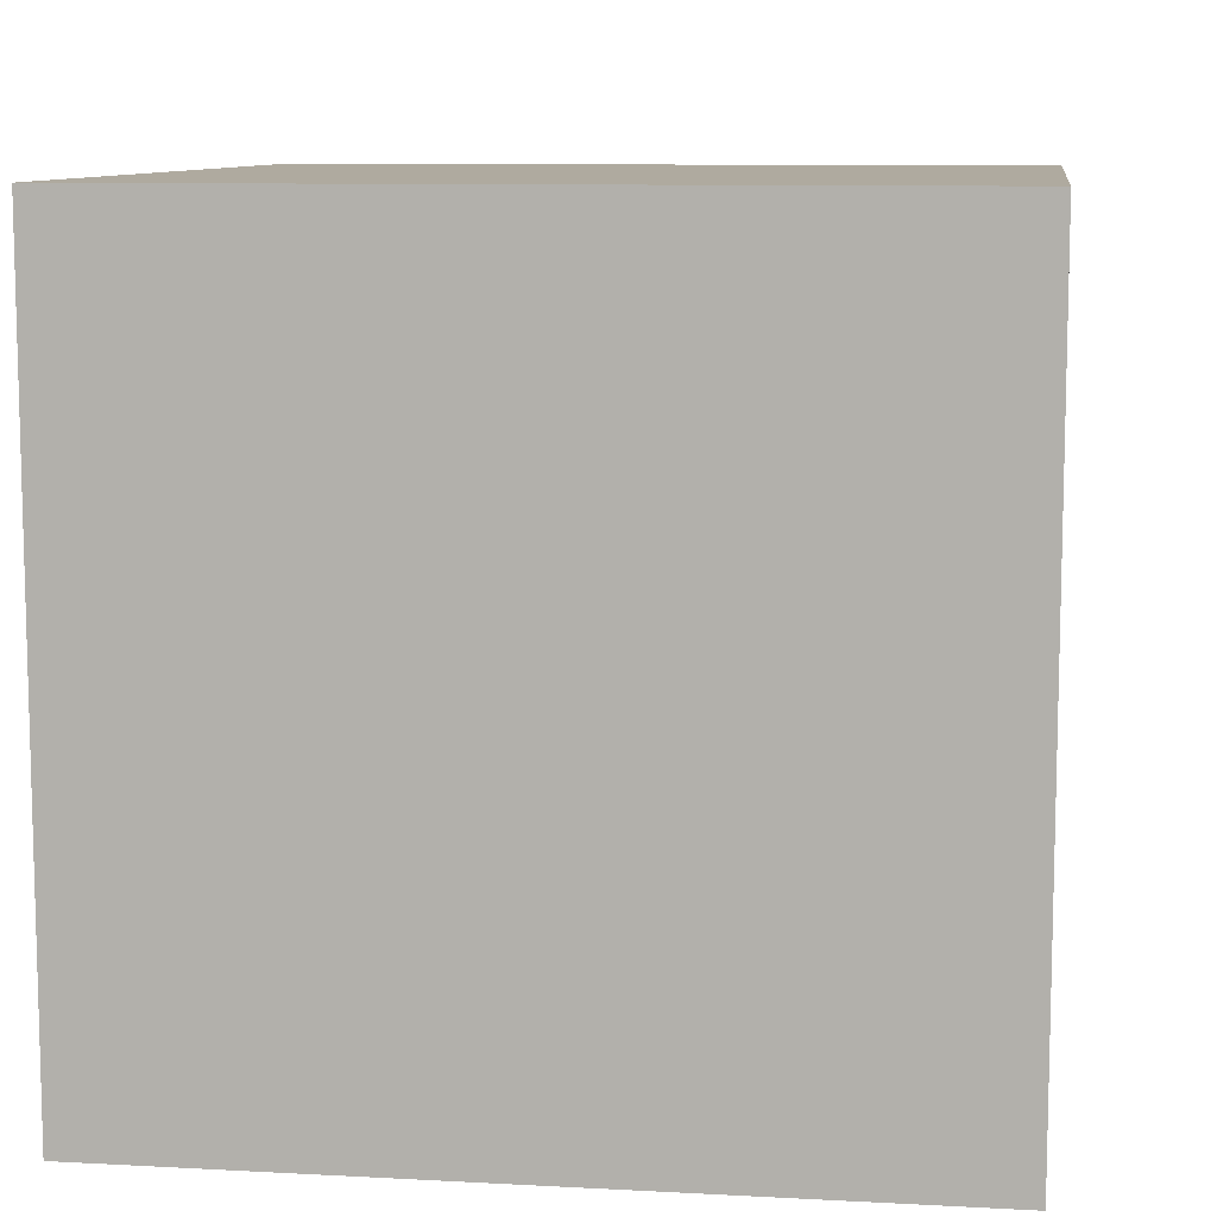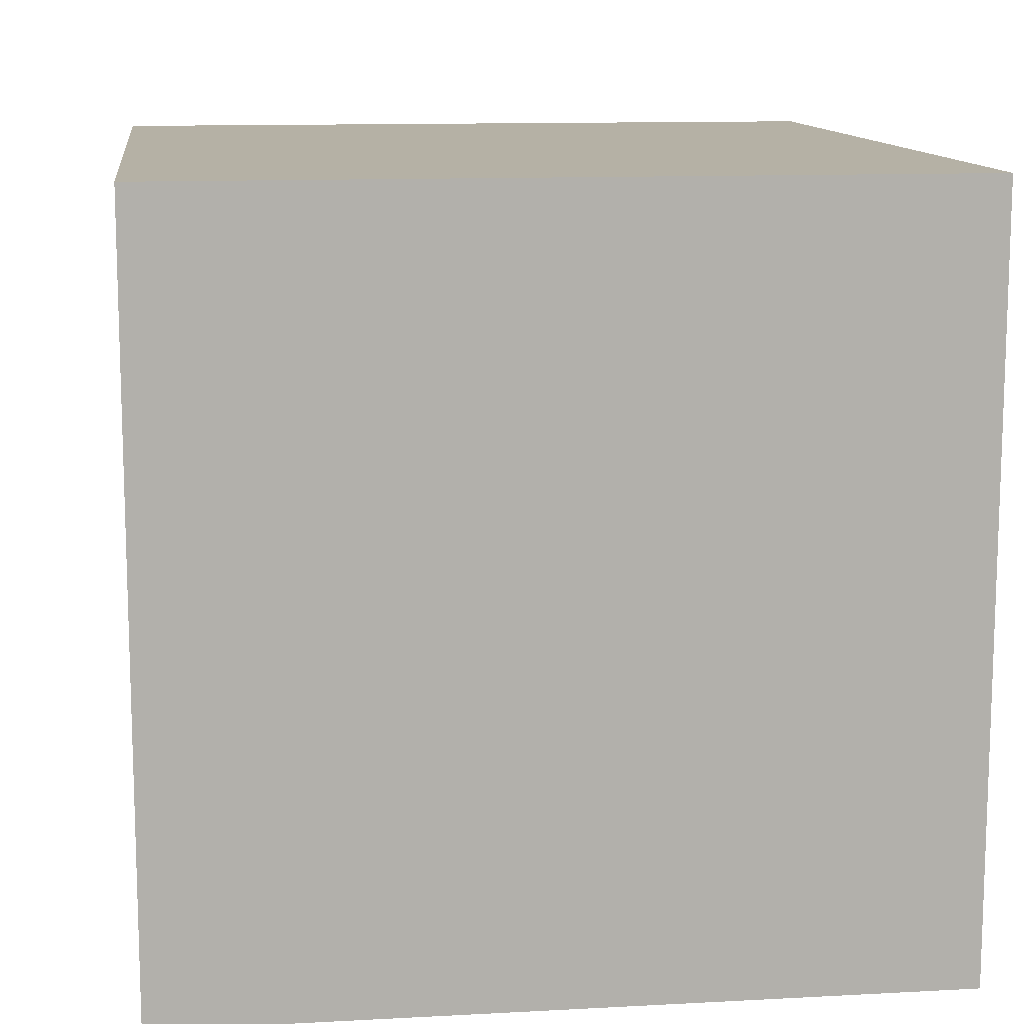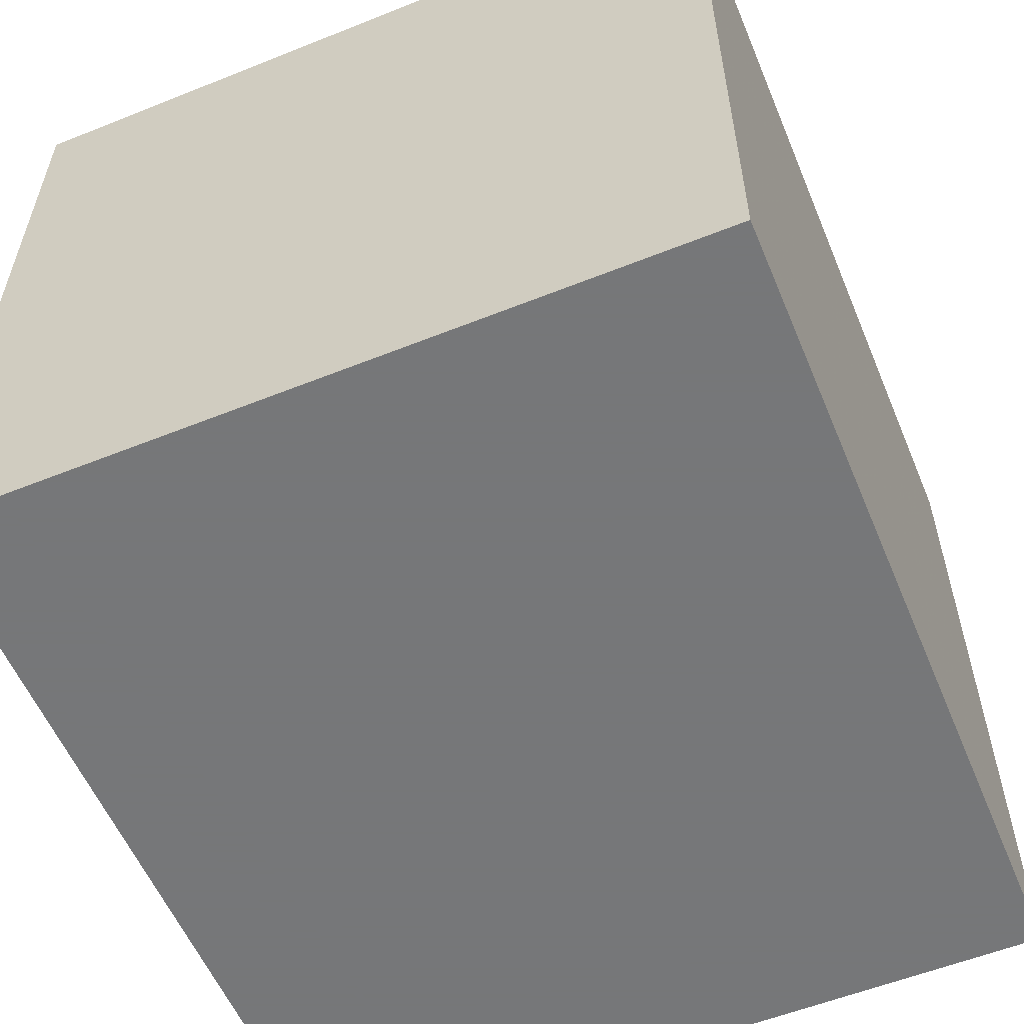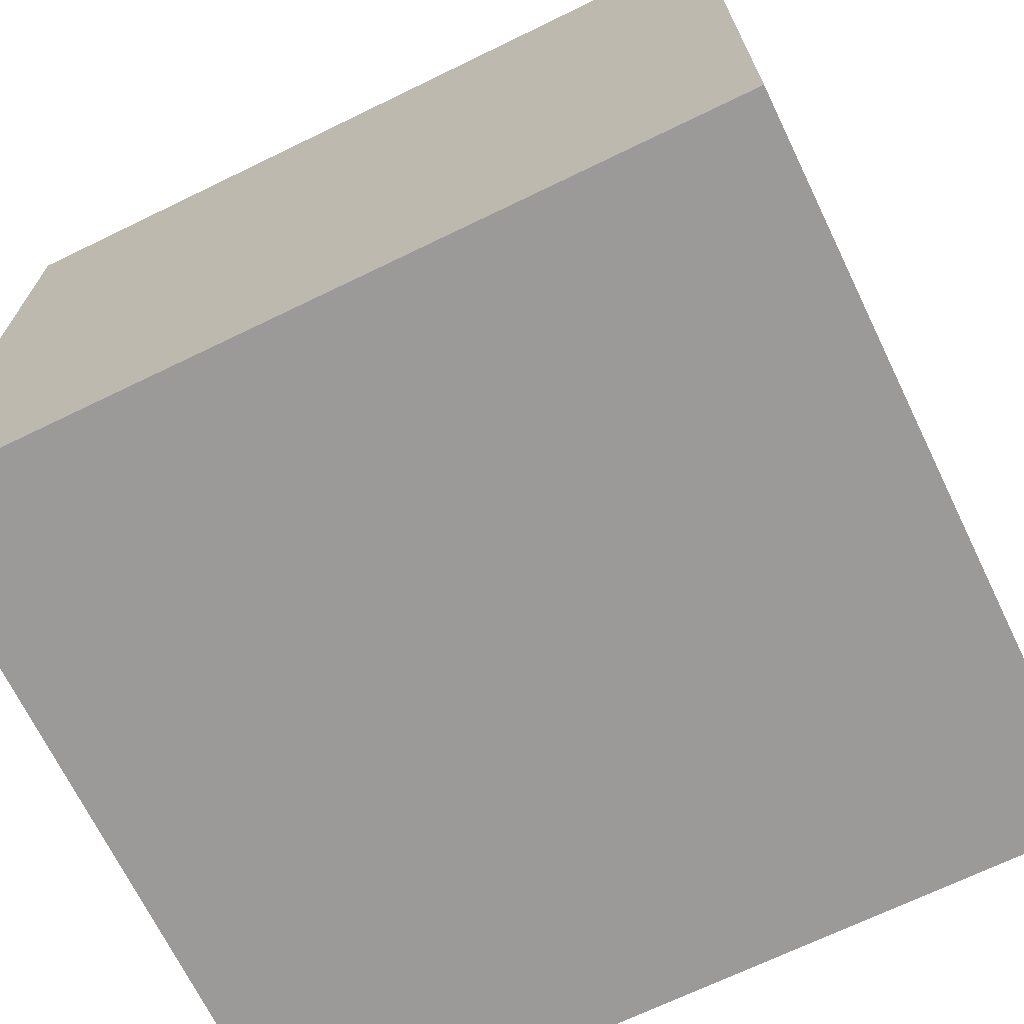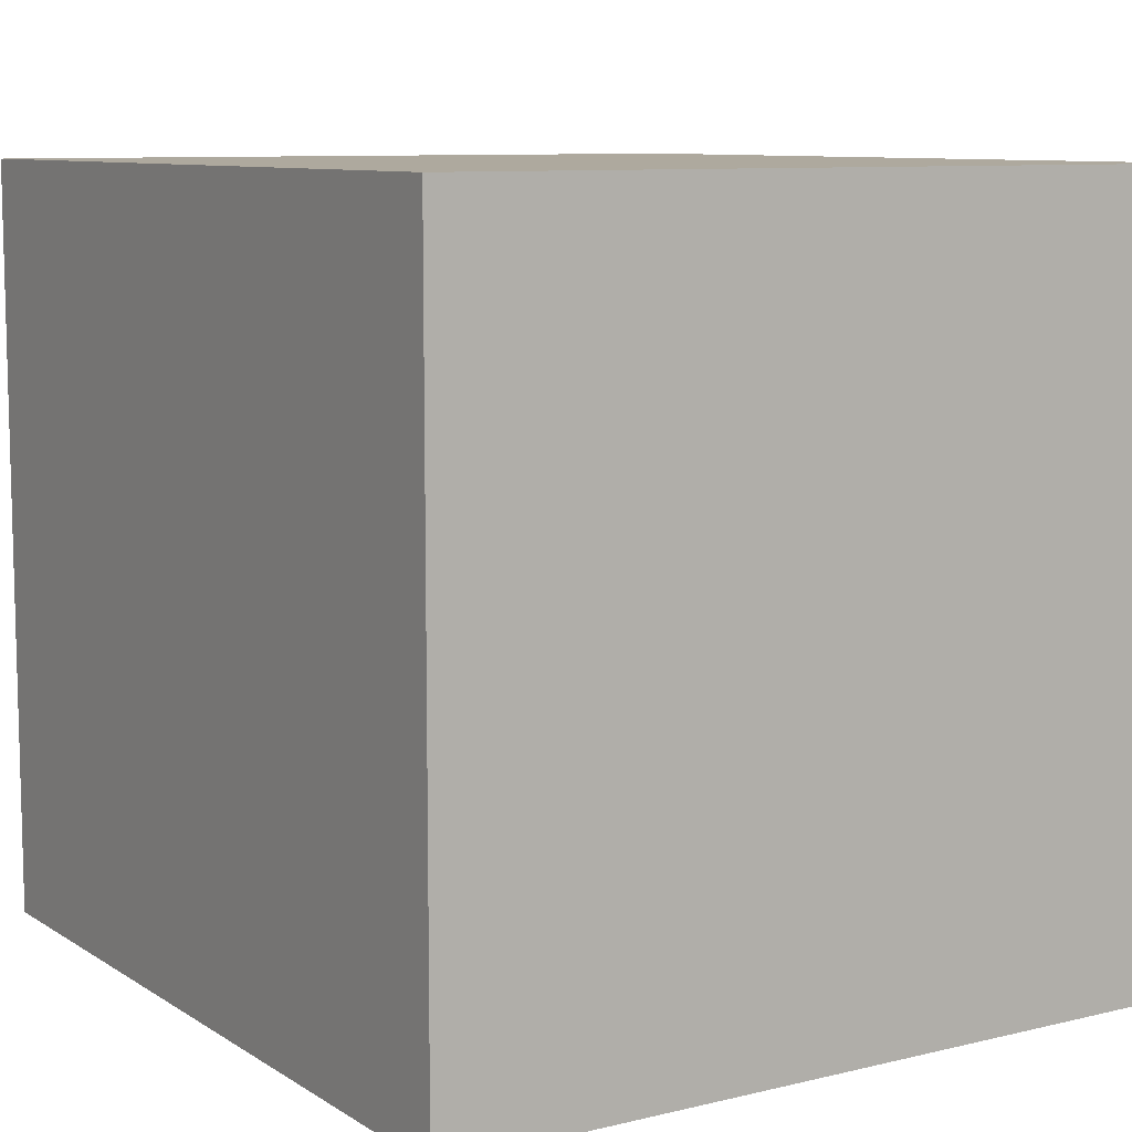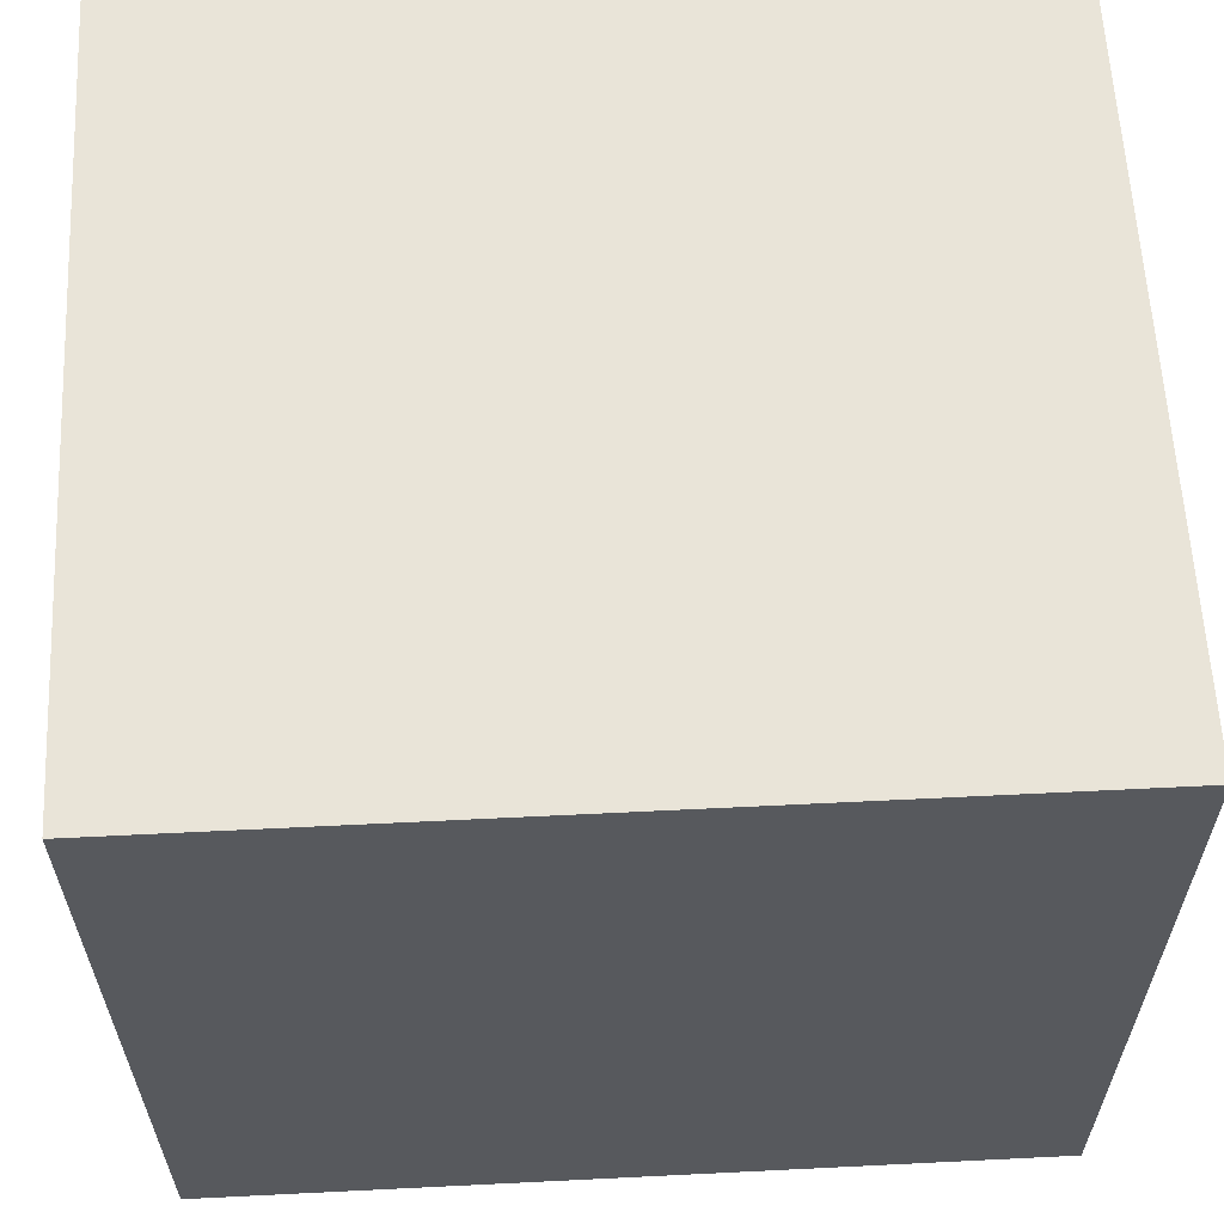
<metadata>
{"format":"obj","ext":"obj","renderer":"f3d","projection":"perspective","resolution":1024,"background":"white","views":[{"elev":9.4,"azim":98.0,"up":"+Y"},{"elev":11.9,"azim":82.7,"up":"+Y"},{"elev":-57.1,"azim":112.6,"up":"+Z"},{"elev":-69.4,"azim":-154.1,"up":"+Z"},{"elev":9.1,"azim":57.5,"up":"+Y"},{"elev":60.6,"azim":-2.9,"up":"+Z"}]}
</metadata>
<code>
v 0.0166 -0.08333 0.03629
v 0.0166 -0.08333 0.005267
v 0.0166 -0.05303 0.005267
v -0.0166 -0.05303 0.03629
v -0.0166 -0.08333 0.03629
v -0.0166 -0.08333 0.005267
v 0.0166 -0.05303 0.03629
v -0.0166 -0.05303 0.005267
f 1 2 3
f 5 2 1
f 6 3 2
f 6 5 4
f 6 2 5
f 7 1 3
f 7 5 1
f 7 4 5
f 8 6 4
f 8 3 6
f 8 7 3
f 8 4 7

</code>
